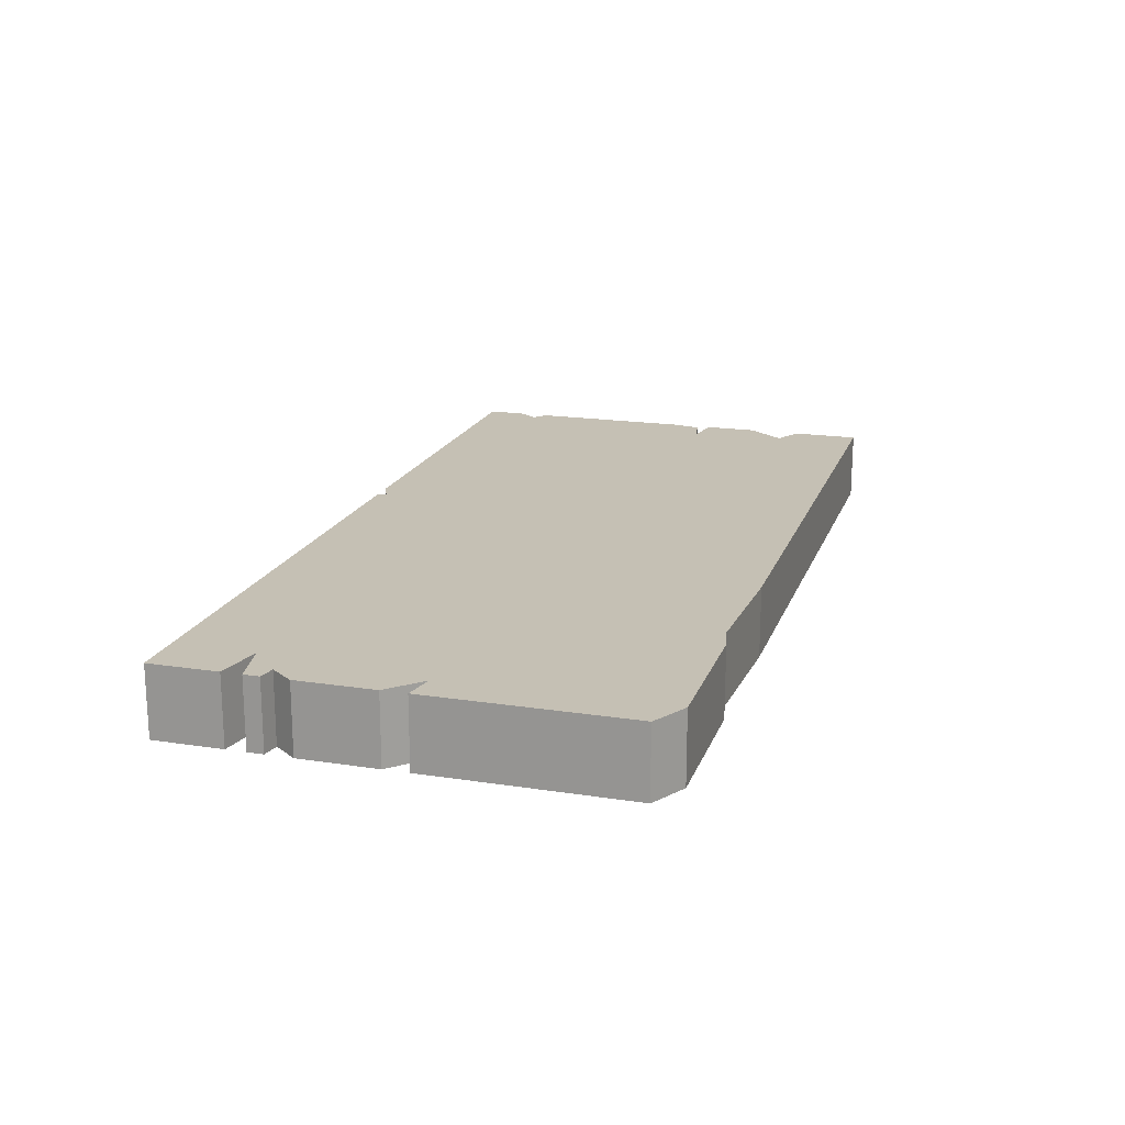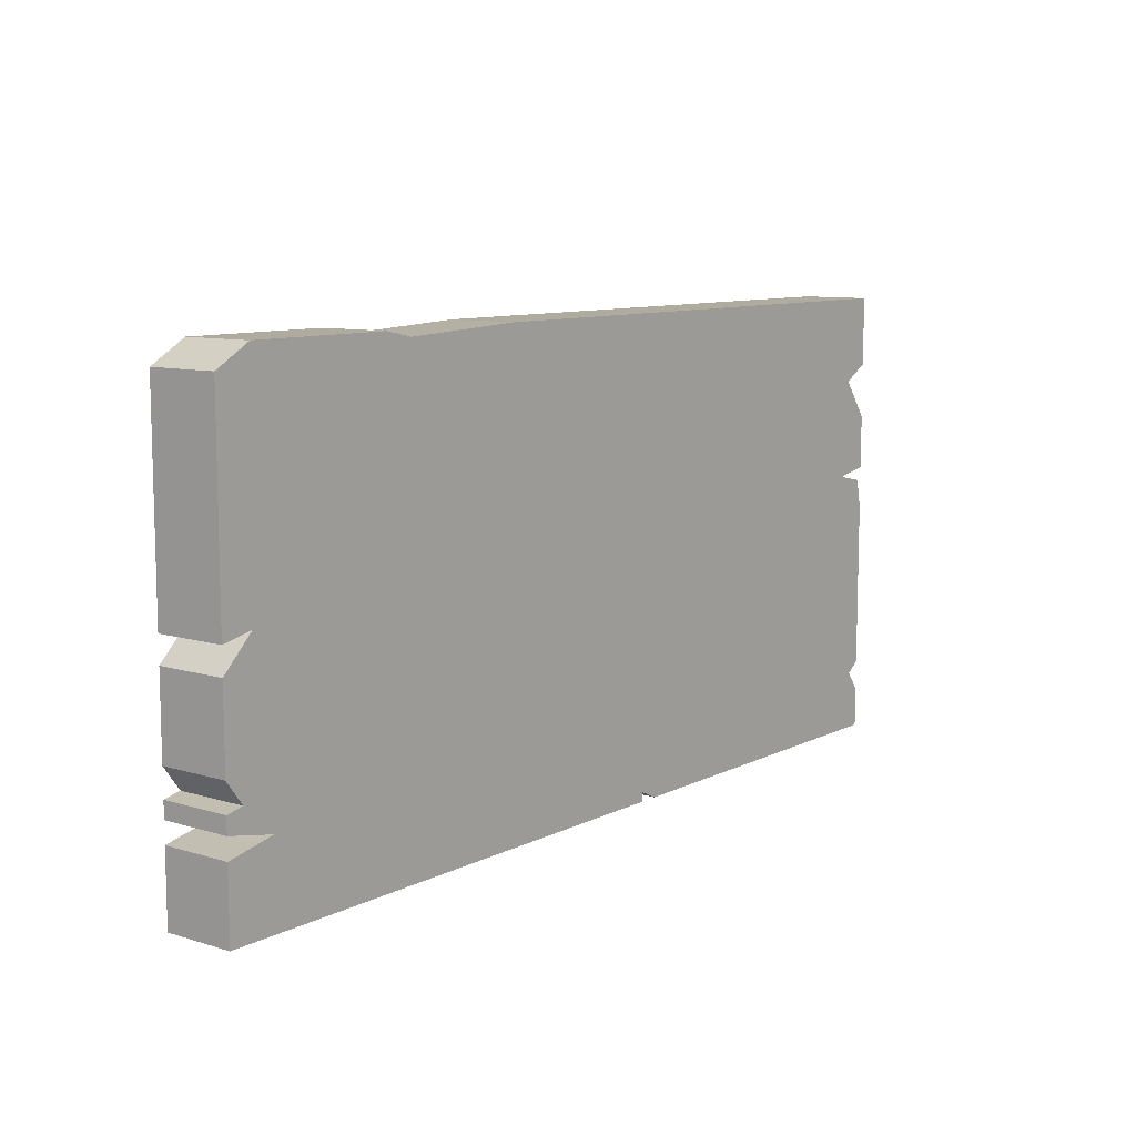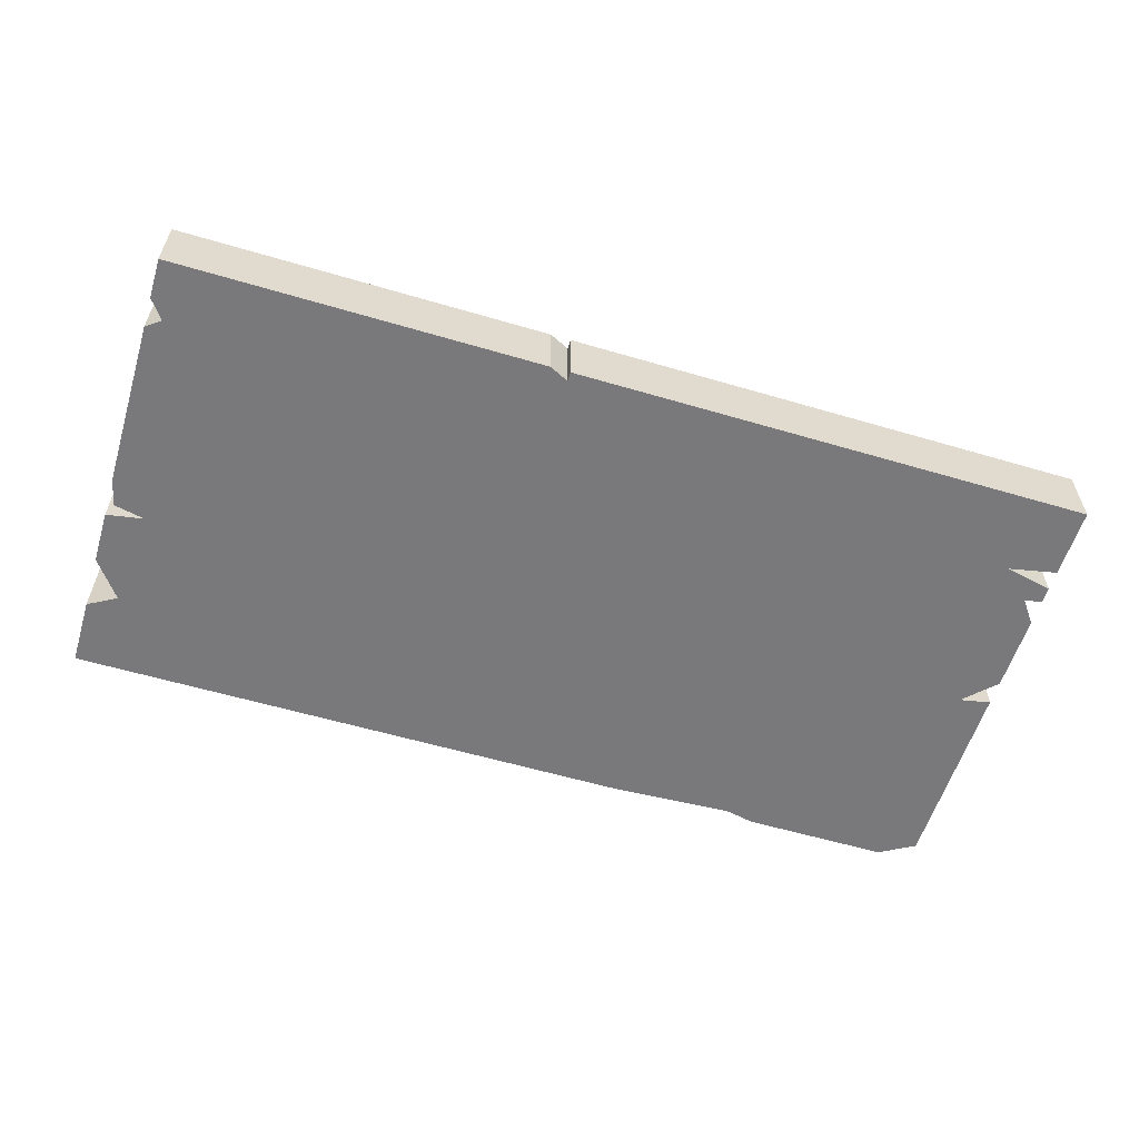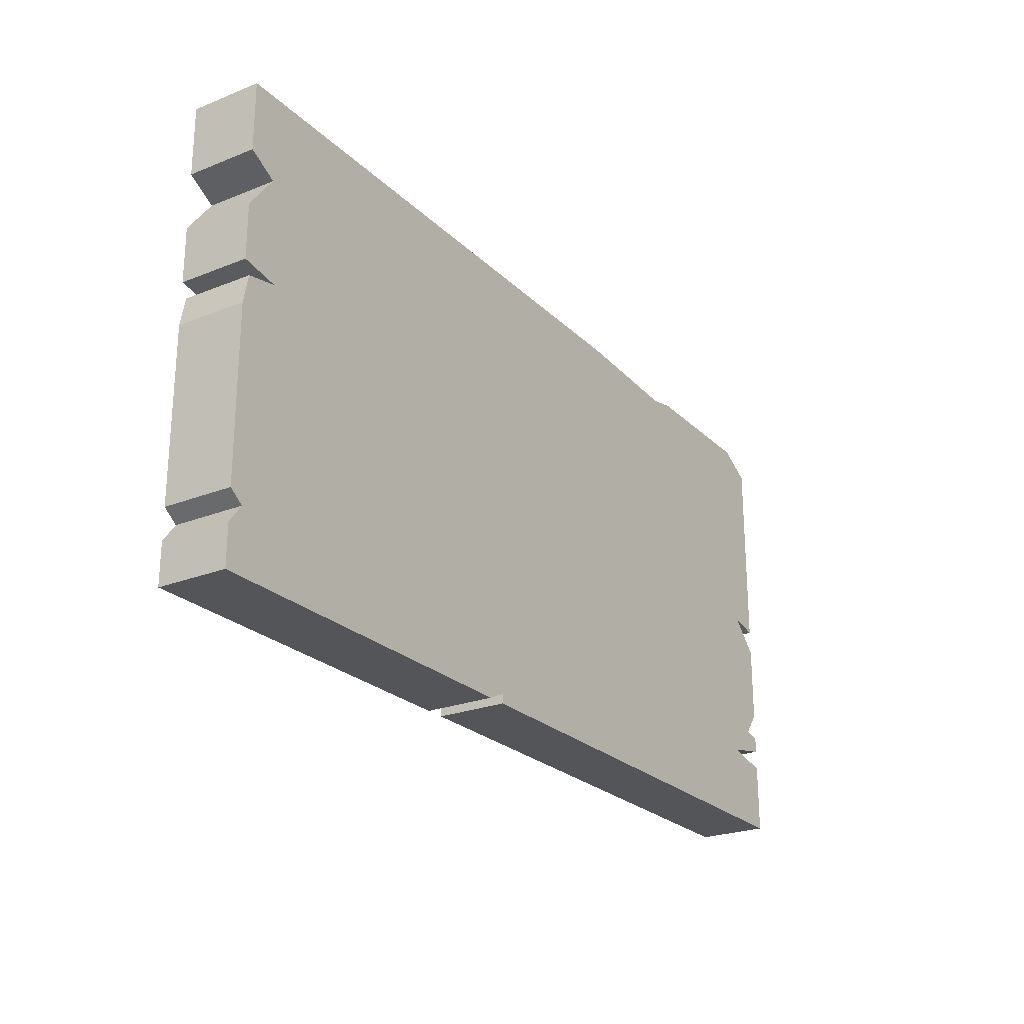
<metadata>
{"format":"obj","ext":"obj","renderer":"f3d","projection":"perspective","resolution":1024,"background":"white","views":[{"elev":18.3,"azim":106.6,"up":"+Z"},{"elev":9.6,"azim":128.1,"up":"+Y"},{"elev":-57.9,"azim":-17.0,"up":"+Z"},{"elev":-24.2,"azim":-56.7,"up":"+Y"}]}
</metadata>
<code>
v 0.4031 0 0.0762
v 0.4 0 0.0762
v 0.4 0 0
v 0.3023 0 0
v 0.3023 0 0.0762
v 0.3 0 0.0762
v 0.3 0 0
v 0.2016 0 0
v 0.2016 0 0.0762
v 0.2 0 0.0762
v 0.2 0 0
v 0.1008 0 0
v 0.1008 0 0.0762
v 0.1 0 0.0762
v 0.1 0 0
v 0 0 0
v 0 0 0.0762
v 0.4031 0 0
v 0.4246 0.01022 0.0762
v 0.4031 0 0.0762
v 0.4031 0 0
v 0.4246 0.01022 0
v 0.4246 0.01022 0.0762
v 0.4246 0.01022 0
v 0.4246 0 0
v 0.4246 0 0.0762
v 1 0 0
v 1 0 0.0762
v 0.9041 0 0.0762
v 0.9041 0 0
v 0.9 0 0.0762
v 0.8082 0 0.0762
v 0.8082 0 0
v 0.9 0 0
v 0.8 0 0.0762
v 0.7123 0 0.0762
v 0.7123 0 0
v 0.8 0 0
v 0.7 0 0.0762
v 0.6164 0 0.0762
v 0.6164 0 0
v 0.7 0 0
v 0.6 0 0.0762
v 0.6 0 0
v 0.5205 0 0
v 0.5205 0 0.0762
v 0.5 0 0.0762
v 0.5 0 0
v 0.4246 0 0
v 0.4246 0 0.0762
v 1 0.07649 0
v 1 0.07649 0.0762
v 1 0 0.0762
v 1 0 0
v 0.9467 0.08736 0.0762
v 1 0.07649 0.0762
v 1 0.07649 0
v 0.9467 0.08736 0
v 1 0.0983 0.0762
v 0.9467 0.08736 0.0762
v 0.9467 0.08736 0
v 1 0.0983 0
v 1 0.1159 0.0762
v 1 0.1 0.0762
v 1 0.1 0
v 1 0.0983 0
v 1 0.0983 0.0762
v 1 0.1159 0
v 0.9811 0.1198 0.0762
v 1 0.1159 0.0762
v 1 0.1159 0
v 0.9811 0.1198 0
v 1 0.1451 0.0762
v 0.9811 0.1198 0.0762
v 0.9811 0.1198 0
v 1 0.1451 0
v 1 0.2305 0.0762
v 1 0.2 0.0762
v 1 0.2 0
v 1 0.1451 0
v 1 0.1451 0.0762
v 1 0.2305 0
v 0.9659 0.2646 0.0762
v 1 0.2305 0.0762
v 1 0.2305 0
v 0.9659 0.2646 0
v 1 0.2577 0.0762
v 0.9659 0.2646 0.0762
v 0.9659 0.2646 0
v 1 0.2577 0
v 1 0.4777 0
v 1 0.4777 0.0762
v 1 0.4043 0.0762
v 1 0.4043 0
v 1 0.4 0.0762
v 1 0.331 0.0762
v 1 0.331 0
v 1 0.4 0
v 1 0.3 0.0762
v 1 0.3 0
v 1 0.2577 0
v 1 0.2577 0.0762
v 0.9608 0.5 0.0762
v 1 0.4777 0.0762
v 1 0.4777 0
v 0.9608 0.5 0
v 0.9608 0.5 0
v 0.9 0.5 0
v 0.9 0.5 0.0762
v 0.8808 0.5 0.0762
v 0.8808 0.5 0
v 0.8007 0.5 0
v 0.8007 0.5 0.0762
v 0.9608 0.5 0.0762
v 0.7686 0.4934 0.0762
v 0.8 0.4999 0.0762
v 0.8 0.4999 0
v 0.8007 0.5 0.0762
v 0.8007 0.5 0
v 0.7686 0.4934 0
v 0.6288 0.5 0.0762
v 0.6987 0.4967 0.0762
v 0.6987 0.4967 -2.776e-17
v 0.7 0.4966 0.0762
v 0.7 0.4966 0
v 0.7686 0.4934 0.0762
v 0.7686 0.4934 0
v 0.6288 0.5 0
v 0.6288 0.5 0
v 0.6 0.5 0
v 0.6 0.5 0.0762
v 0.524 0.5 0.0762
v 0.524 0.5 0
v 0.5 0.5 0
v 0.4192 0.5 0
v 0.4192 0.5 0.0762
v 0.5 0.5 0.0762
v 0.4 0.5 0
v 0.4 0.5 0.0762
v 0.3144 0.5 0
v 0.3144 0.5 0.0762
v 0.3 0.5 0
v 0.2096 0.5 0
v 0.2096 0.5 0.0762
v 0.3 0.5 0.0762
v 0.2 0.5 0
v 0.1048 0.5 0
v 0.1048 0.5 0.0762
v 0.2 0.5 0.0762
v 0.1 0.5 0
v 0 0.5 0
v 0 0.5 0.0762
v 0.1 0.5 0.0762
v 0.6288 0.5 0.0762
v 0 0.5 0.0762
v 0 0.5 0
v 0 0.4248 0
v 0 0.4248 0.0762
v 0.03147 0.4069 0.0762
v 0 0.4248 0.0762
v 0 0.4248 0
v 0.03147 0.4069 0
v 0 0.3648 0
v 0 0.3648 0.0762
v 0.02629 0.4 0.0762
v 0.03147 0.4069 0.0762
v 0.03147 0.4069 0
v 0.02629 0.4 0
v 0 0.3648 0.0762
v 0 0.3648 0
v 0 0.3057 0
v 0 0.3057 0.0762
v 0.04132 0.2986 0.0762
v 0.03311 0.3 0.0762
v 0.03311 0.3 0
v 0 0.3057 0
v 0 0.3057 0.0762
v 0.04132 0.2986 0
v 0.006396 0.2914 0.0762
v 0.04132 0.2986 0.0762
v 0.04132 0.2986 0
v 0.006396 0.2914 0
v 0 0.2601 0.0762
v 0.006396 0.2914 0.0762
v 0.006396 0.2914 0
v 0 0.2601 0
v 0 0.2601 0
v 0 0.2 0
v 0 0.2 0.0762
v 0 0.1683 0.0762
v 0 0.1683 0
v 0 0.1 0
v 0 0.07649 0
v 0 0.07649 0.0762
v 0 0.1 0.0762
v 0 0.2601 0.0762
v 0.6 0.4 0.0762
v 0.6 0.5 0.0762
v 0.524 0.5 0.0762
v 0.5 0.4 0.0762
v 0.5 0.5 0.0762
v 0.4192 0.5 0.0762
v 0.4 0.4 0.0762
v 0.4 0.5 0.0762
v 0.3144 0.5 0.0762
v 0.3 0.4 0.0762
v 0.3 0.5 0.0762
v 0.2096 0.5 0.0762
v 0.2 0.4 0.0762
v 0.2 0.5 0.0762
v 0.1048 0.5 0.0762
v 0.1 0.4 0.0762
v 0.9 0.4 0.0762
v 0.9 0.3 0.0762
v 1 0.331 0.0762
v 1 0.3 0.0762
v 0.8 0.4 0.0762
v 0.8 0.3 0.0762
v 0.7 0.4 0.0762
v 0.7 0.3 0.0762
v 0.6 0.3 0.0762
v 0.5 0.3 0.0762
v 0.4 0.3 0.0762
v 0.3 0.3 0.0762
v 0.2 0.3 0.0762
v 0.1 0.3 0.0762
v 0.8 0.2 0.0762
v 0.7 0.2 0.0762
v 0.6 0.2 0.0762
v 0.5 0.2 0.0762
v 0.4 0.2 0.0762
v 0.3 0.2 0.0762
v 0.2 0.2 0.0762
v 0.1 0.2 0.0762
v 0.9 0.2 0.0762
v 0.8 0.1 0.0762
v 0.7 0.1 0.0762
v 0.6 0.1 0.0762
v 0.5 0.1 0.0762
v 0.4 0.1 0.0762
v 0.3 0.1 0.0762
v 0.2 0.1 0.0762
v 0.1 0.1 0.0762
v 0 0.1683 0.0762
v 0 0.2 0.0762
v 0.9 0.1 0.0762
v 0.8082 0 0.0762
v 0.8 0 0.0762
v 0.7123 0 0.0762
v 0.7 0 0.0762
v 0.6164 0 0.0762
v 0.6 0 0.0762
v 0.5205 0 0.0762
v 0.5 0 0.0762
v 0.3023 0 0.0762
v 0.3 0 0.0762
v 0.2016 0 0.0762
v 0.2 0 0.0762
v 0.1008 0 0.0762
v 0.1 0 0.0762
v 0.4 0 0.0762
v 0.4031 0 0.0762
v 0.4246 0.01022 0.0762
v 0.9 0 0.0762
v 0.9041 0 0.0762
v 1 0 0.0762
v 1 0.07649 0.0762
v 0.9467 0.08736 0.0762
v 1 0.1 0.0762
v 0.9811 0.1198 0.0762
v 1 0.1451 0.0762
v 1 0.1159 0.0762
v 1 0.2 0.0762
v 1 0.2305 0.0762
v 0.9659 0.2646 0.0762
v 1 0.4043 0.0762
v 1 0.4777 0.0762
v 0.9608 0.5 0.0762
v 1 0.4 0.0762
v 0.8808 0.5 0.0762
v 0.8007 0.5 0.0762
v 0.9 0.5 0.0762
v 0.7686 0.4934 0.0762
v 0.8 0.4999 0.0762
v 0.6987 0.4967 0.0762
v 0.6288 0.5 0.0762
v 0.7 0.4966 0.0762
v 0.1 0.5 0.0762
v 0 0.5 0.0762
v 0 0.4248 0.0762
v 0.03147 0.4069 0.0762
v 0.02629 0.4 0.0762
v 0.03311 0.3 0.0762
v 0 0.3648 0.0762
v 0 0.3057 0.0762
v 0.04132 0.2986 0.0762
v 0.006396 0.2914 0.0762
v 0 0.2601 0.0762
v 0.01574 0.06472 0.0762
v 2.385e-18 0.04368 0.0762
v 0 0.1 0.0762
v 0 0.07649 0.0762
v 0 0 0.0762
v 1 0.2577 0.0762
v 1 0.0983 0.0762
v 0.4246 0 0.0762
v 0.9 0.1 0
v 0.9 0 0
v 0.8082 0 0
v 0.8 0.1 0
v 0.8 0 0
v 0.7123 0 0
v 0.7 0.1 0
v 0.7 0 0
v 0.6164 0 0
v 0.6 0.1 0
v 0.6 0 0
v 0.5205 0 0
v 0.5 0.1 0
v 0.4 0.1 0
v 0.4 0 0
v 0.3023 0 0
v 0.3 0.1 0
v 0.3 0 0
v 0.2016 0 0
v 0.2 0.1 0
v 0.2 0 0
v 0.1008 0 0
v 0.1 0.1 0
v 0.8 0.2 0
v 0.7 0.2 0
v 0.6 0.2 0
v 0.5 0.2 0
v 0.4 0.2 0
v 0.3 0.2 0
v 0.2 0.2 0
v 0.1 0.2 0
v 0 0.1 0
v 0 0.1683 0
v 0.9 0.2 0
v 0.8 0.3 0
v 0.7 0.3 0
v 0.6 0.3 0
v 0.5 0.3 0
v 0.4 0.3 0
v 0.3 0.3 0
v 0.2 0.3 0
v 0.1 0.3 0
v 0.9 0.4 0
v 1 0.4 0
v 1 0.331 0
v 0.9 0.3 0
v 0.8 0.4 0
v 0.7 0.4 0
v 0.6 0.4 0
v 0.5 0.4 0
v 0.4 0.4 0
v 0.3 0.4 0
v 0.2 0.4 0
v 0.1 0.4 0
v 0.524 0.5 0
v 0.5 0.5 0
v 0.4192 0.5 0
v 0.4 0.5 0
v 0.3144 0.5 0
v 0.3 0.5 0
v 0.2096 0.5 0
v 0.2 0.5 0
v 0.1048 0.5 0
v 0.1 0.5 0
v 0.1 0 0
v 0 0 0
v 2.385e-18 0.04368 0
v 0.01574 0.06472 0
v 0 0.07649 0
v 0 0.2601 0
v 0.006396 0.2914 0
v 0 0.2 0
v 0.04132 0.2986 0
v 0.03311 0.3 0
v 0 0.3057 0
v 0 0.3648 0
v 0.02629 0.4 0
v 0.03147 0.4069 0
v 0 0.4248 0
v 0.6288 0.5 0
v 0.6 0.5 0
v 0.6987 0.4967 -2.776e-17
v 0.7 0.4966 0
v 0.7686 0.4934 0
v 0.8007 0.5 0
v 0.8808 0.5 0
v 0.8 0.4999 0
v 0.9608 0.5 0
v 1 0.4777 0
v 0.9 0.5 0
v 1 0.4043 0
v 0.9659 0.2646 0
v 1 0.2305 0
v 1 0.3 0
v 1 0.2577 0
v 1 0.1451 0
v 0.9811 0.1198 0
v 1 0.1 0
v 1 0.2 0
v 1 0 0
v 0.9041 0 0
v 0.9467 0.08736 0
v 1 0.0983 0
v 0.4246 0.01022 0
v 0.4031 0 0
v 0.5 0 0
v 0.4246 0 0
v 1 0.07649 0
v 1 0.1159 0
v 0 0.5 0
v 0.01574 0.06472 0.0762
v 0 0.07649 0.0762
v 0 0.07649 0
v 0.01574 0.06472 0
v 2.385e-18 0.04368 0.0762
v 0.01574 0.06472 0.0762
v 0.01574 0.06472 0
v 2.385e-18 0.04368 0
v 0 0 0.0762
v 2.385e-18 0.04368 0.0762
v 2.385e-18 0.04368 0
v 0 0 0
g  mesh 1 targetSign
f 16 14 17
f 14 16 15
f 15 13 14
f 12 10 13
f 13 15 12
f 11 9 10
f 8 6 9
f 6 8 7
f 7 5 6
f 4 2 5
f 5 7 4
f 9 11 8
f 10 12 11
f 1 3 18
f 2 4 3
f 3 1 2
f 19 21 22
f 21 19 20
f 23 25 26
f 25 23 24
f 37 39 42
f 46 48 45
f 49 47 50
f 33 35 38
f 48 46 47
f 45 43 46
f 43 45 44
f 30 31 34
f 40 42 39
f 42 40 41
f 39 37 36
f 36 38 35
f 38 36 37
f 35 33 32
f 32 34 31
f 34 32 33
f 31 30 29
f 29 27 28
f 27 29 30
f 44 40 43
f 47 49 48
f 40 44 41
f 51 53 54
f 53 51 52
f 55 57 58
f 57 55 56
f 61 59 60
f 59 61 62
f 65 63 64
f 63 65 68
f 64 66 65
f 66 64 67
f 69 71 72
f 71 69 70
f 75 73 74
f 73 75 76
f 79 77 78
f 78 80 79
f 80 78 81
f 77 79 82
f 83 85 86
f 85 83 84
f 87 89 90
f 89 87 88
f 99 101 100
f 100 96 99
f 96 98 95
f 98 96 97
f 95 94 93
f 93 91 92
f 96 100 97
f 94 95 98
f 91 93 94
f 101 99 102
f 103 105 106
f 105 103 104
f 109 107 108
f 112 110 111
f 110 112 113
f 108 110 109
f 110 108 111
f 107 109 114
f 117 118 119
f 117 115 116
f 118 117 116
f 115 117 120
f 125 122 124
f 123 121 122
f 121 123 128
f 122 125 123
f 126 125 124
f 125 126 127
f 148 150 153
f 141 142 145
f 153 151 152
f 132 134 137
f 147 149 146
f 136 138 139
f 144 146 149
f 146 144 143
f 143 145 142
f 145 143 144
f 142 141 140
f 150 148 147
f 140 139 138
f 138 136 135
f 135 137 134
f 137 135 136
f 134 132 133
f 132 130 133
f 130 132 131
f 131 129 130
f 129 131 154
f 149 147 148
f 151 153 150
f 139 140 141
f 157 155 156
f 155 157 158
f 159 161 162
f 161 159 160
f 165 163 164
f 163 165 168
f 168 166 167
f 166 168 165
f 171 169 170
f 169 171 172
f 175 173 174
f 174 176 175
f 176 174 177
f 173 175 178
f 181 179 180
f 179 181 182
f 183 185 186
f 185 183 184
f 195 193 194
f 188 190 189
f 189 187 188
f 193 195 192
f 190 192 195
f 190 188 191
f 192 190 191
f 187 189 196
f 417 419 420
f 419 417 418
f 423 421 422
f 421 423 424
f 425 427 428
f 427 425 426
f 283 217 284
f 200 199 201
f 203 202 204
f 206 205 207
f 209 208 210
f 212 211 288
f 213 215 279
f 213 218 214
f 217 220 218
f 219 221 220
f 197 222 221
f 200 223 222
f 203 224 223
f 206 225 224
f 209 226 225
f 214 227 235
f 218 228 227
f 220 229 228
f 221 230 229
f 222 231 230
f 223 232 231
f 224 233 232
f 225 234 233
f 235 236 246
f 227 237 236
f 228 238 237
f 229 239 238
f 230 240 239
f 231 241 240
f 232 242 241
f 233 243 242
f 243 244 301
f 246 247 264
f 236 249 248
f 237 251 250
f 238 253 252
f 240 255 261
f 241 257 256
f 242 259 258
f 254 263 306
f 269 268 305
f 235 271 273
f 216 275 304
f 213 278 282
f 217 281 284
f 219 283 287
f 197 286 198
f 212 291 292
f 212 293 226
f 234 298 245
f 260 300 303
f 243 302 299
f 302 243 301
f 299 260 243
f 300 260 299
f 296 226 293
f 296 234 226
f 234 297 298
f 297 234 296
f 293 294 295
f 294 293 292
f 293 212 292
f 288 291 212
f 288 290 291
f 290 288 289
f 285 219 287
f 219 286 197
f 286 219 285
f 283 219 217
f 280 213 282
f 217 280 281
f 280 217 213
f 276 213 279
f 213 277 278
f 277 213 276
f 235 275 214
f 235 274 275
f 275 216 214
f 274 235 273
f 269 270 246
f 270 269 272
f 235 270 271
f 270 235 246
f 246 265 268
f 266 268 265
f 268 269 246
f 268 266 267
f 265 246 264
f 240 263 239
f 240 262 263
f 263 254 239
f 262 240 261
f 259 243 260
f 259 242 243
f 257 242 258
f 257 241 242
f 255 241 256
f 255 240 241
f 253 239 254
f 253 238 239
f 251 238 252
f 251 237 238
f 249 237 250
f 249 236 237
f 247 236 248
f 247 246 236
f 244 234 245
f 244 243 234
f 243 233 234
f 242 232 233
f 241 231 232
f 240 230 231
f 239 229 230
f 238 228 229
f 237 227 228
f 236 235 227
f 234 225 226
f 233 224 225
f 232 223 224
f 231 222 223
f 230 221 222
f 229 220 221
f 228 218 220
f 227 214 218
f 226 209 212
f 225 206 209
f 224 203 206
f 223 200 203
f 222 197 200
f 221 219 197
f 220 217 219
f 218 213 217
f 215 214 216
f 215 213 214
f 209 211 212
f 211 209 210
f 206 208 209
f 208 206 207
f 203 205 206
f 205 203 204
f 200 202 203
f 202 200 201
f 199 197 198
f 197 199 200
f 315 313 314
f 313 315 316
f 318 316 317
f 316 318 319
f 322 320 321
f 320 322 323
f 325 323 324
f 323 325 326
f 328 326 327
f 326 328 329
f 330 307 310
f 331 310 313
f 332 313 316
f 333 316 319
f 334 319 320
f 335 320 323
f 336 323 326
f 337 326 329
f 339 329 338
f 329 339 337
f 341 340 330
f 342 330 331
f 343 331 332
f 344 332 333
f 345 333 334
f 346 334 335
f 347 335 336
f 348 336 337
f 351 349 350
f 349 351 352
f 353 352 341
f 354 341 342
f 355 342 343
f 356 343 344
f 357 344 345
f 358 345 346
f 359 346 347
f 360 347 348
f 361 355 356
f 361 356 362
f 363 356 357
f 363 357 364
f 365 357 358
f 365 358 366
f 367 358 359
f 367 359 368
f 369 359 360
f 369 360 370
f 373 371 372
f 375 329 374
f 371 373 374
f 371 374 329
f 377 337 376
f 376 337 378
f 337 377 379
f 337 379 348
f 382 380 381
f 380 360 348
f 360 380 383
f 385 370 384
f 384 370 360
f 384 360 383
f 386 354 355
f 386 355 387
f 354 386 388
f 390 354 389
f 354 390 353
f 392 353 391
f 391 353 393
f 353 392 349
f 395 349 394
f 394 349 396
f 349 395 397
f 399 340 398
f 312 310 311
f 398 340 352
f 398 400 401
f 400 398 352
f 403 340 402
f 403 404 307
f 402 340 405
f 340 403 307
f 408 406 407
f 407 307 408
f 307 407 308
f 408 404 409
f 404 408 307
f 411 320 410
f 410 320 319
f 410 412 413
f 412 410 319
f 320 411 321
f 406 408 414
f 404 403 415
f 340 399 405
f 349 397 350
f 349 392 396
f 353 390 393
f 354 388 389
f 370 385 416
f 380 382 383
f 348 379 380
f 329 375 338
f 359 369 368
f 358 367 366
f 357 365 364
f 356 363 362
f 355 361 387
f 347 360 359
f 346 359 358
f 345 358 357
f 344 357 356
f 343 356 355
f 342 355 354
f 341 354 353
f 352 353 349
f 352 351 400
f 336 348 347
f 335 347 346
f 334 346 345
f 333 345 344
f 332 344 343
f 331 343 342
f 330 342 341
f 340 341 352
f 337 339 378
f 326 337 336
f 323 336 335
f 320 335 334
f 319 334 333
f 316 333 332
f 313 332 331
f 310 331 330
f 307 330 340
f 329 328 371
f 326 325 327
f 323 322 324
f 319 318 412
f 316 315 317
f 313 312 314
f 310 309 311
f 307 309 310
f 309 307 308
f 310 312 313

</code>
